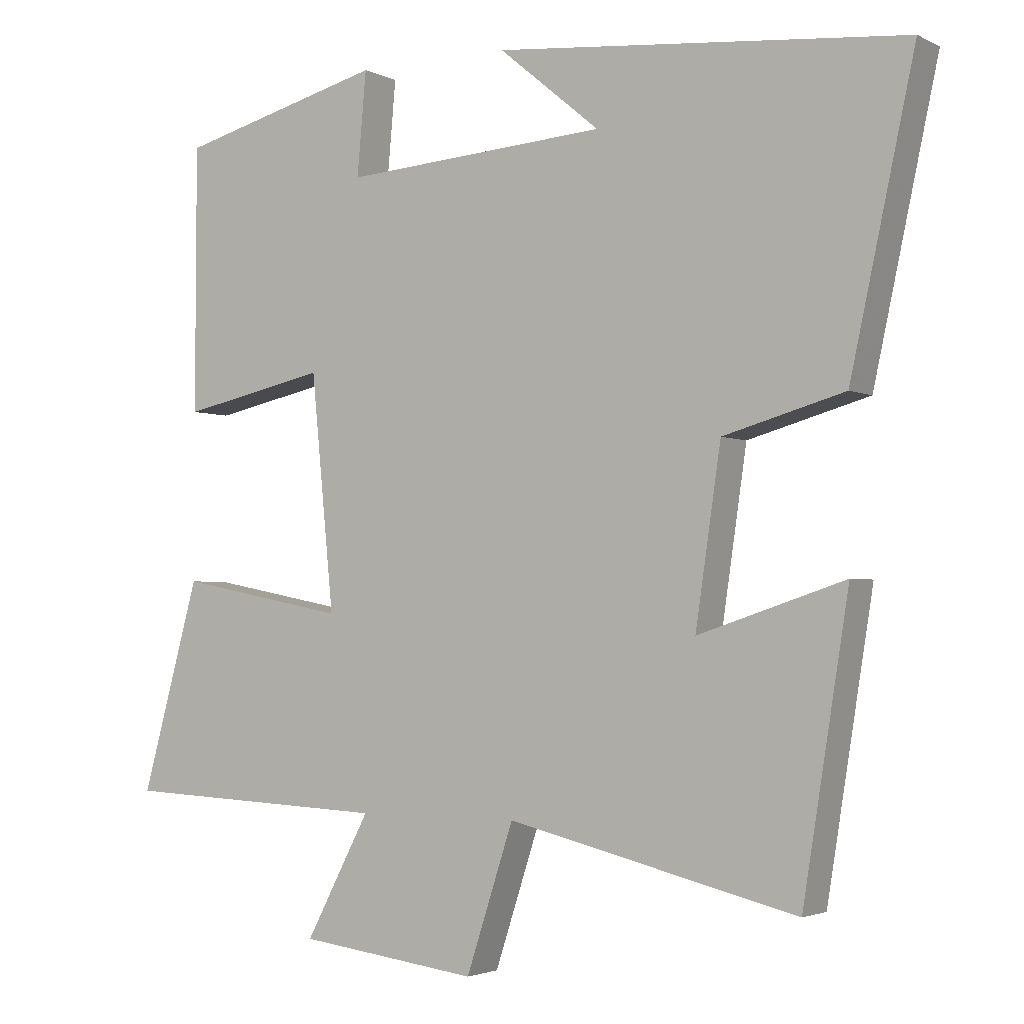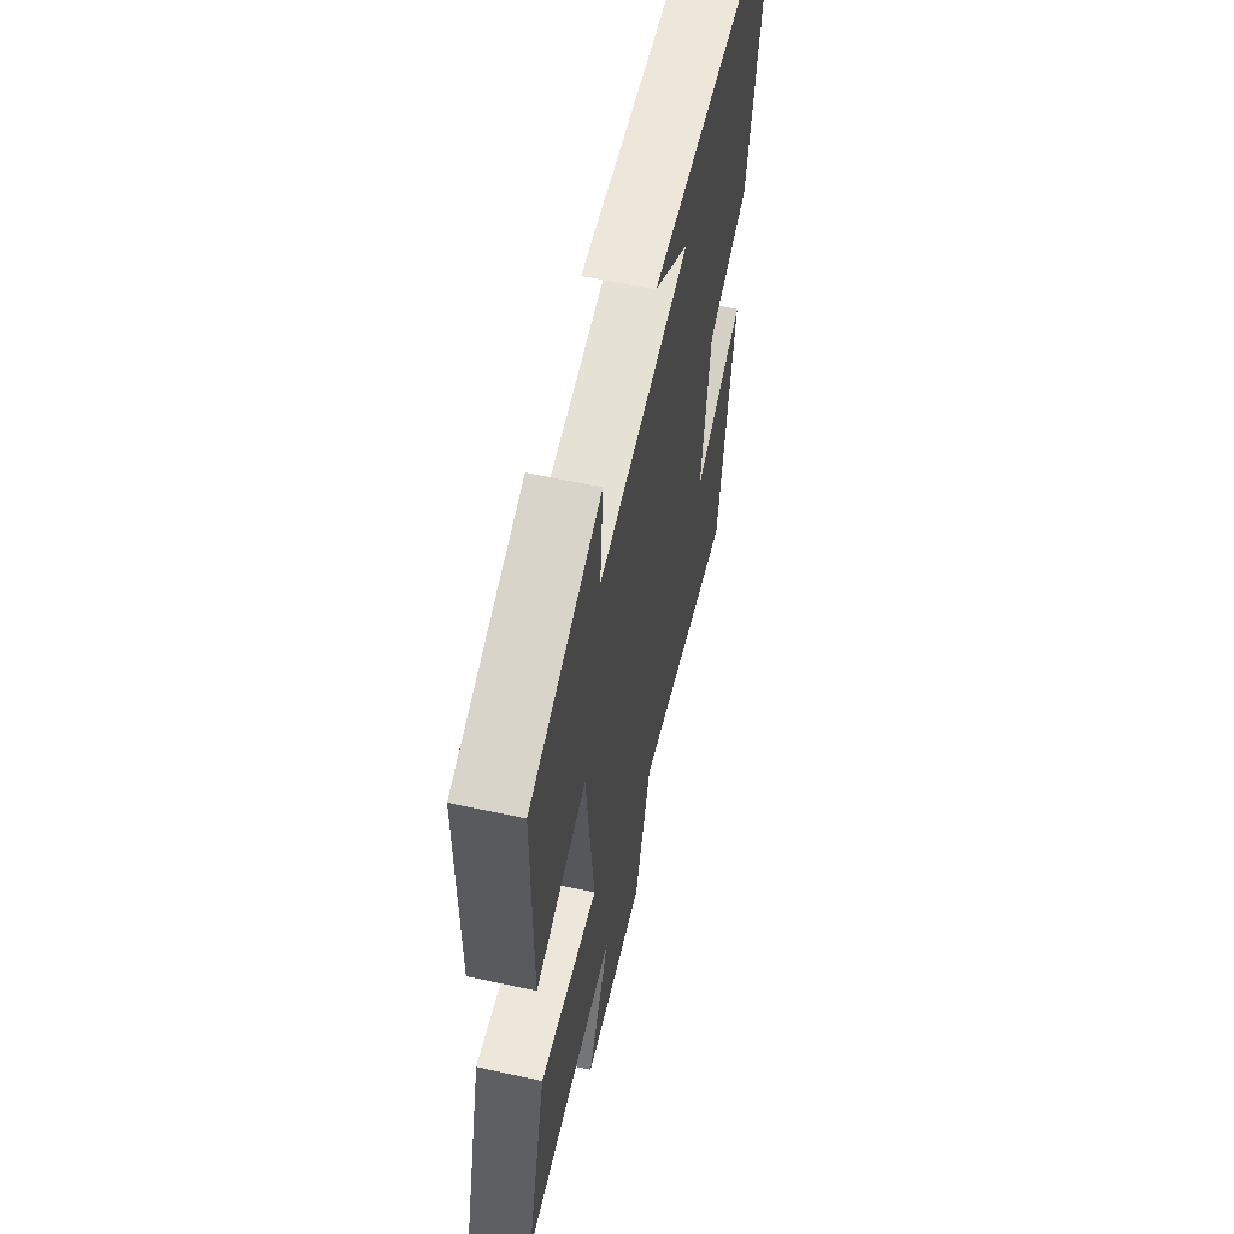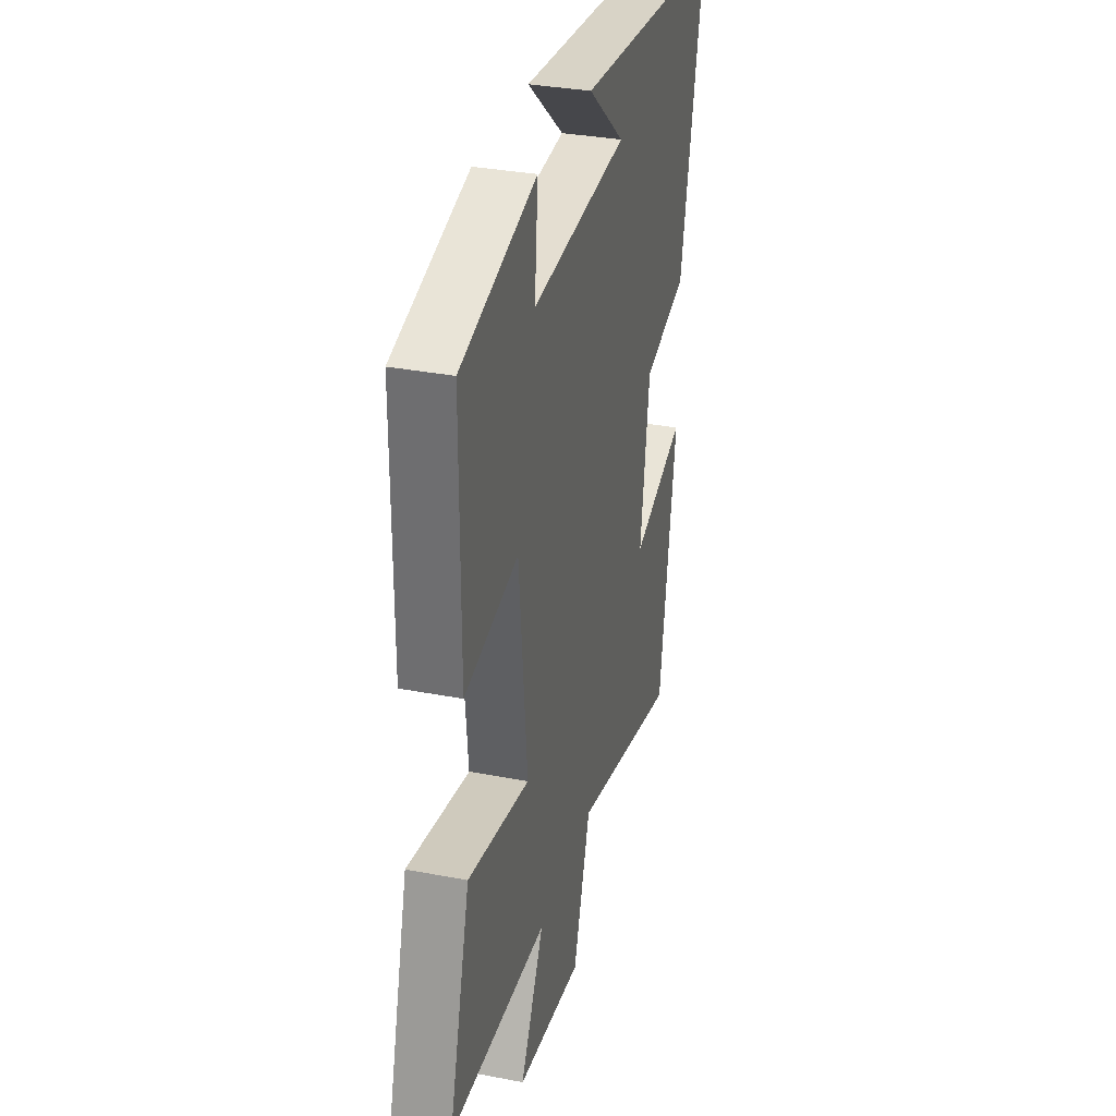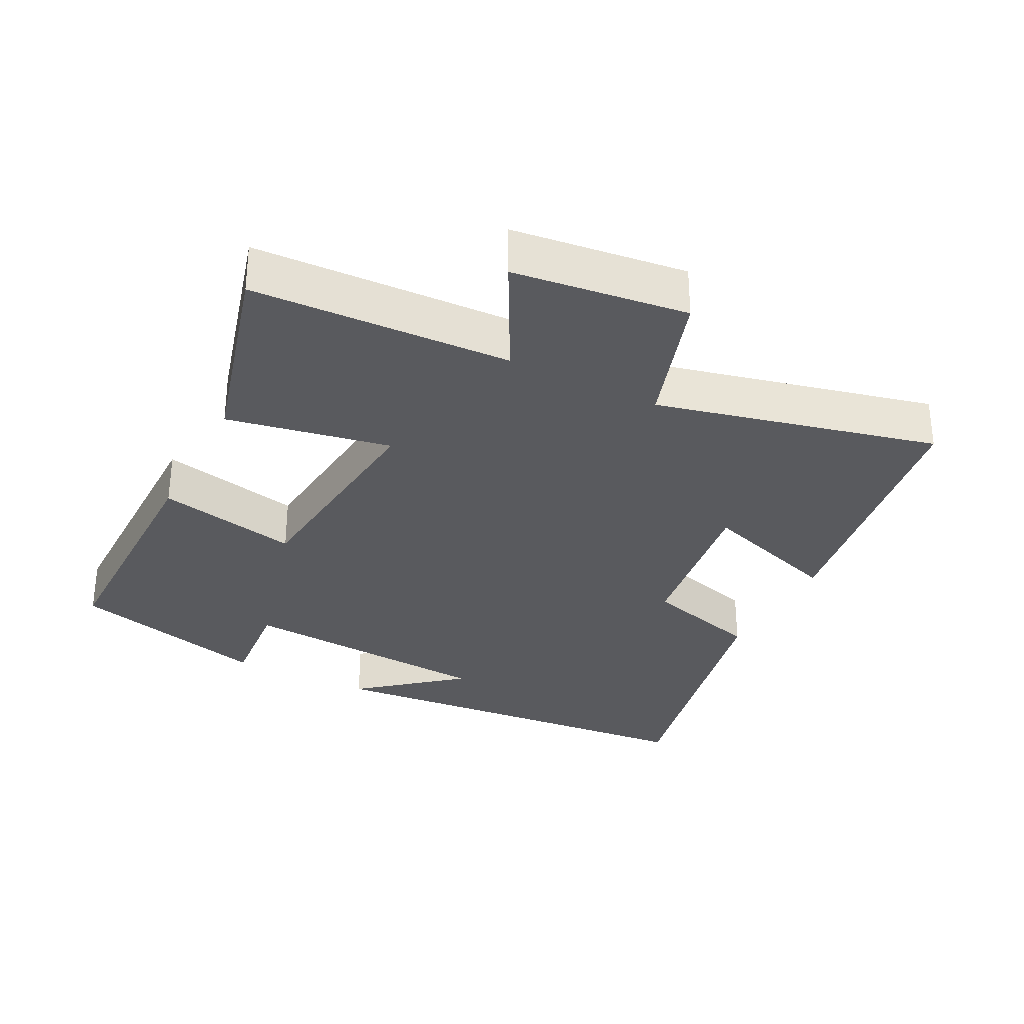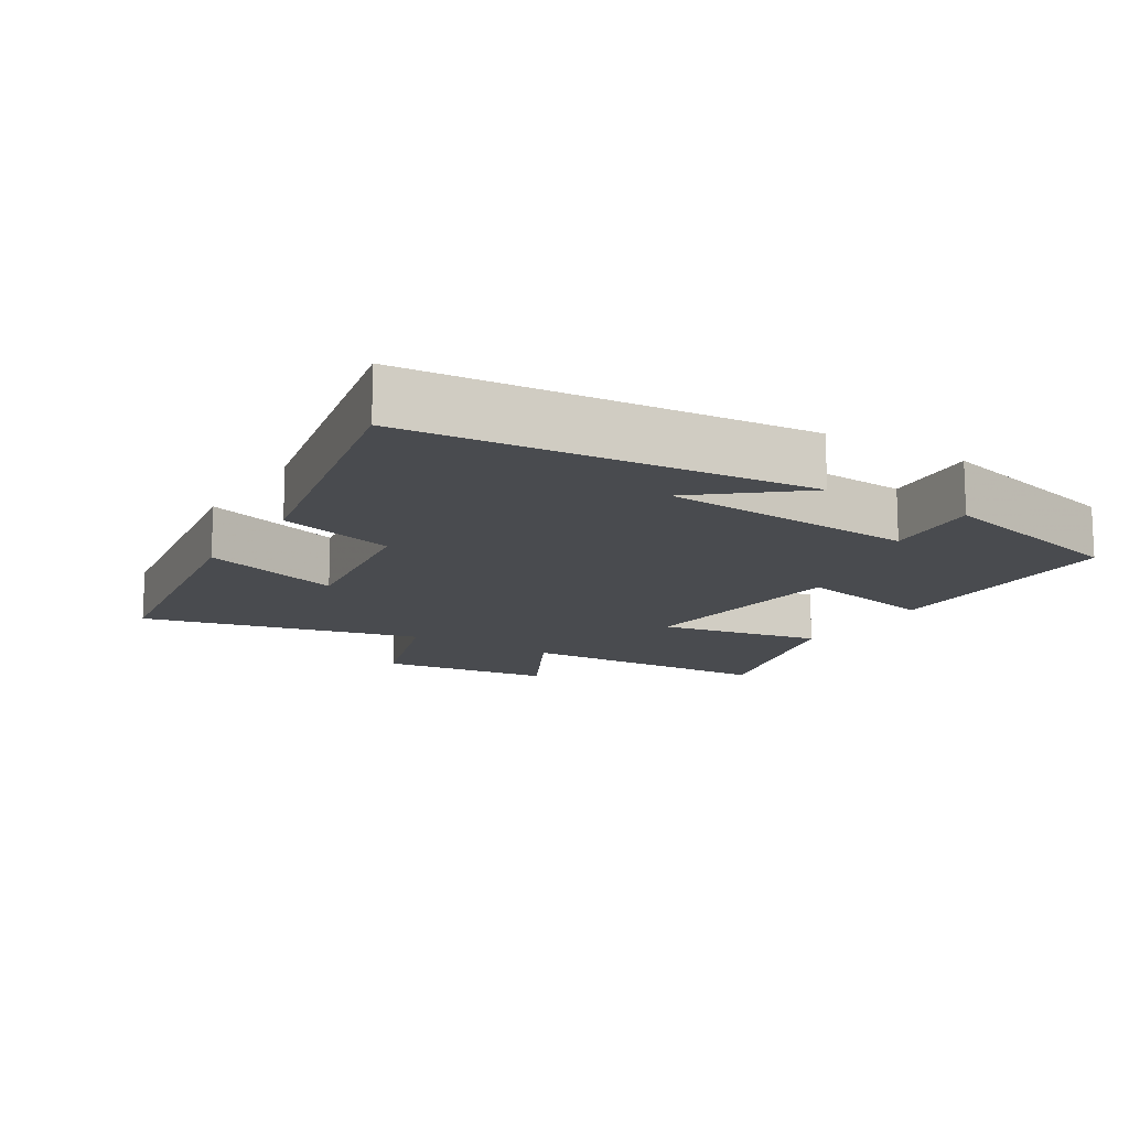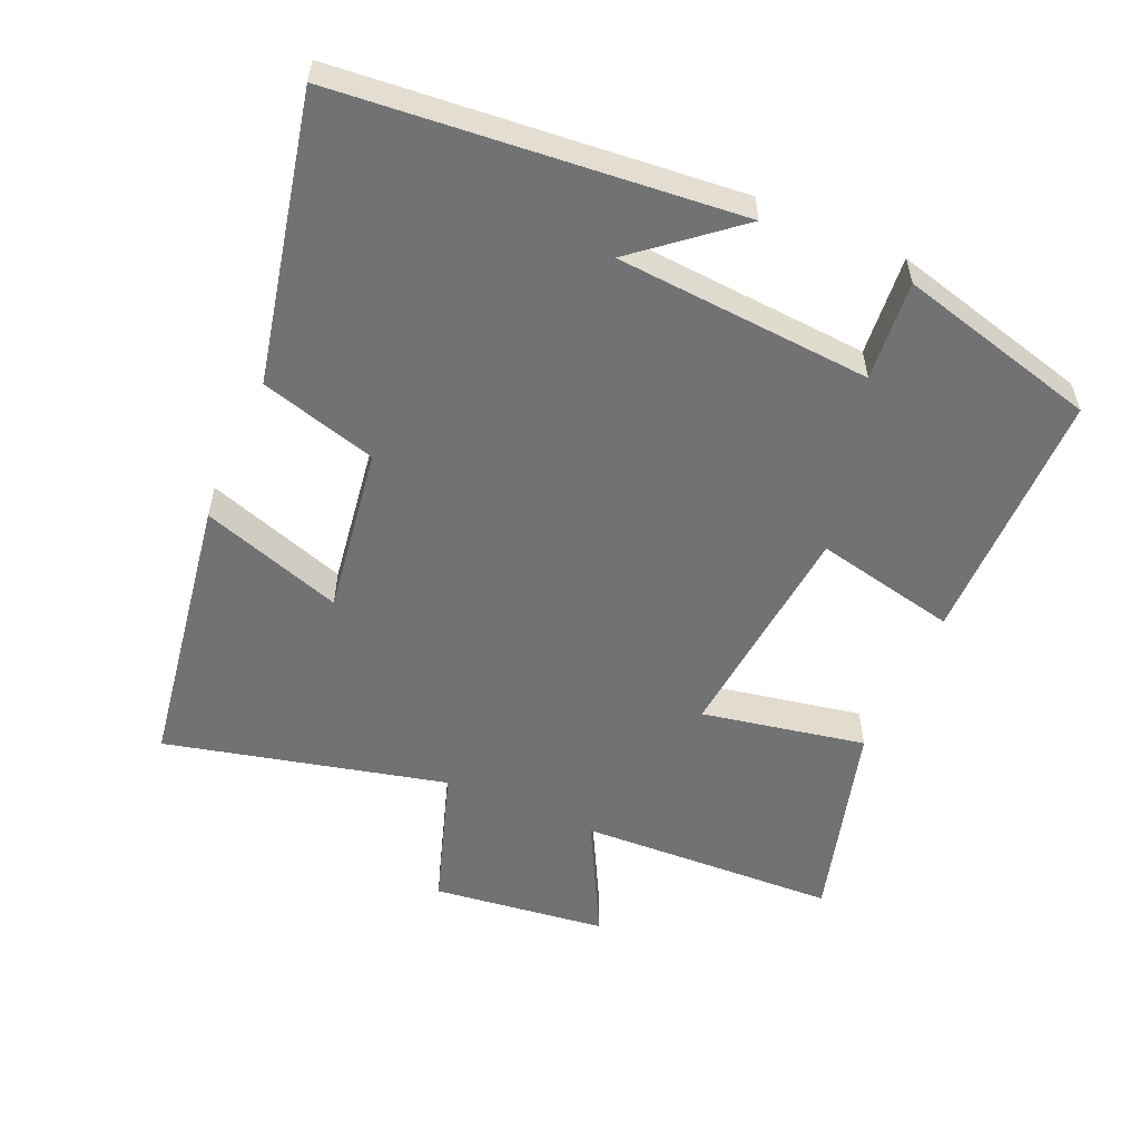
<metadata>
{"format":"obj","ext":"obj","renderer":"f3d","projection":"perspective","resolution":1024,"background":"white","views":[{"elev":-2.7,"azim":-147.9,"up":"+Z"},{"elev":60.2,"azim":102.7,"up":"+Z"},{"elev":33.0,"azim":104.9,"up":"+Z"},{"elev":-31.7,"azim":152.7,"up":"+Y"},{"elev":-13.8,"azim":-31.9,"up":"+Y"},{"elev":-55.5,"azim":-23.7,"up":"+Y"}]}
</metadata>
<code>
v 0.582 0.07 -0.483
v 0.204 0.07 -0.5
v 0.295 0.07 -0.672
v 0.041 0.07 -0.704
v -0.026 0.07 -0.5
v -0.435 0.07 -0.599
v -0.5 0.07 -0.195
v -0.293 0.07 -0.263
v -0.329 0.07 -0.019
v -0.5 0.07 0.029
v -0.591 0.07 0.446
v -0.011 0.07 0.5
v -0.154 0.07 0.381
v 0.22 0.07 0.355
v 0.207 0.07 0.5
v 0.499 0.07 0.424
v 0.5 0.07 0.05
v 0.293 0.07 0.094
v 0.261 0.07 -0.234
v 0.5 0.07 -0.188
v 0.582 0 -0.483
v 0.204 0 -0.5
v 0.295 0 -0.672
v 0.041 0 -0.704
v -0.026 0 -0.5
v -0.435 0 -0.599
v -0.5 0 -0.195
v -0.293 0 -0.263
v -0.329 0 -0.019
v -0.5 0 0.029
v -0.591 0 0.446
v -0.011 0 0.5
v -0.154 0 0.381
v 0.22 0 0.355
v 0.207 0 0.5
v 0.499 0 0.424
v 0.5 0 0.05
v 0.293 0 0.094
v 0.261 0 -0.234
v 0.5 0 -0.188
f 19 20 1 2
f 18 19 2
f 15 16 17 18
f 14 15 18
f 13 14 18 2
f 11 12 13
f 9 10 11 13
f 8 9 13 2
f 5 6 7 8
f 5 8 2 3
f 3 4 5
f 22 21 40 39
f 22 39 38
f 38 37 36 35
f 38 35 34
f 22 38 34 33
f 33 32 31
f 33 31 30 29
f 22 33 29 28
f 28 27 26 25
f 23 22 28 25
f 25 24 23
f 1 21 22 2
f 2 22 23 3
f 3 23 24 4
f 4 24 25 5
f 5 25 26 6
f 6 26 27 7
f 7 27 28 8
f 8 28 29 9
f 9 29 30 10
f 10 30 31 11
f 11 31 32 12
f 12 32 33 13
f 13 33 34 14
f 14 34 35 15
f 15 35 36 16
f 16 36 37 17
f 17 37 38 18
f 18 38 39 19
f 19 39 40 20
f 20 40 21 1

</code>
